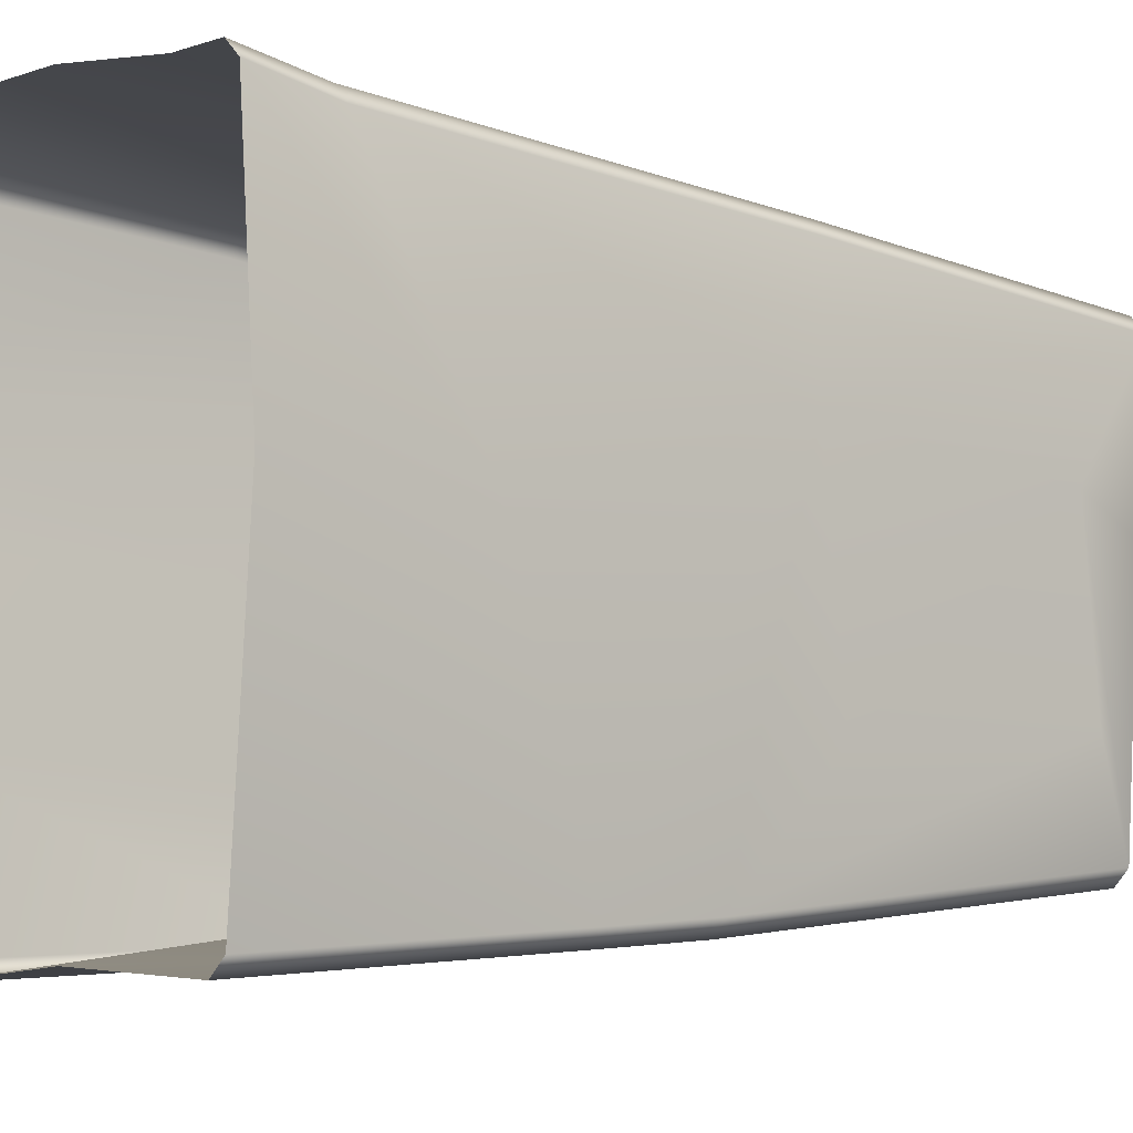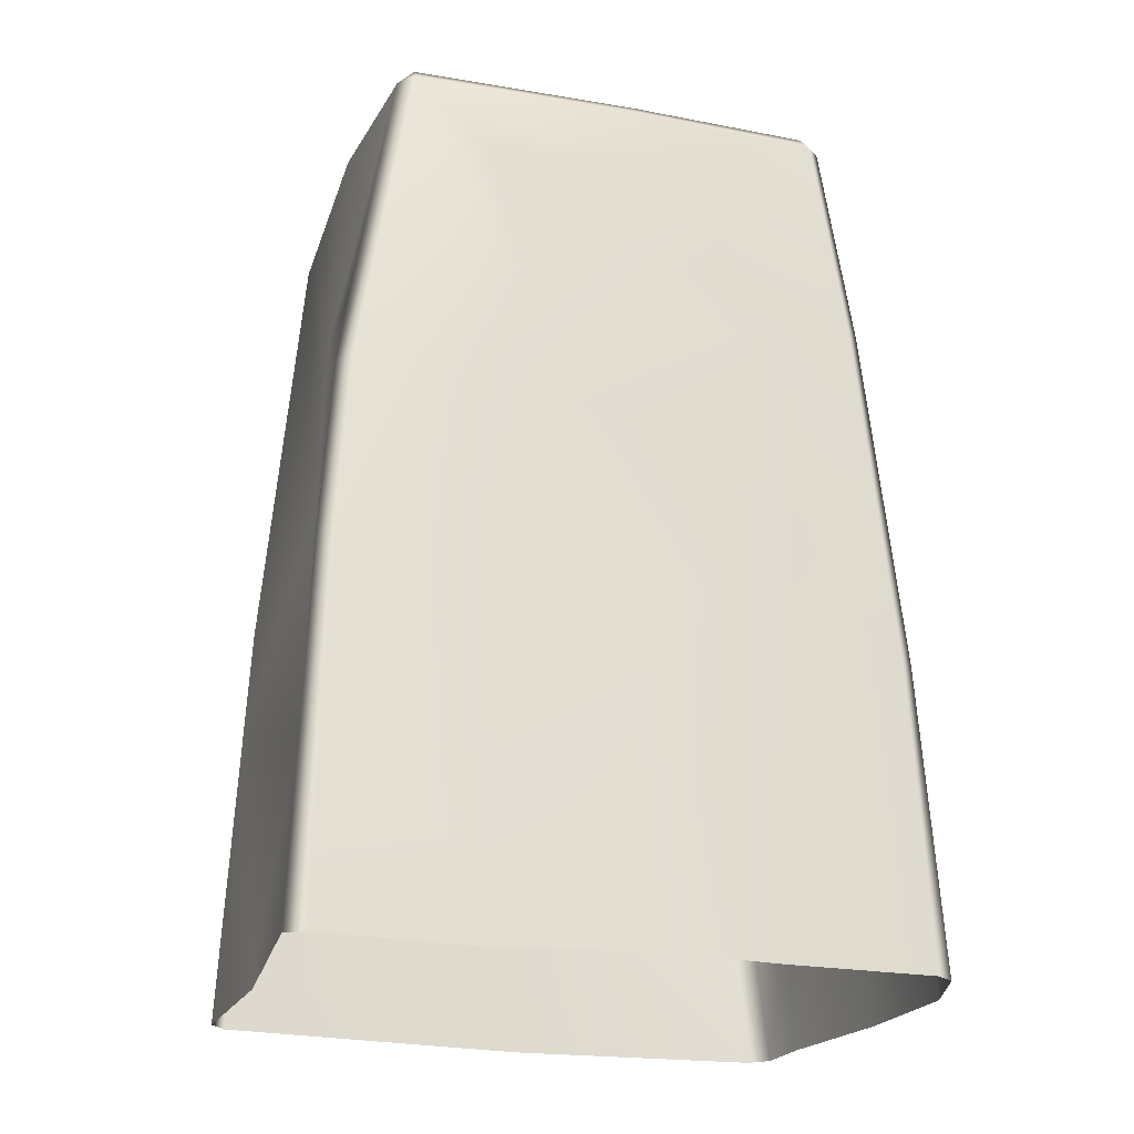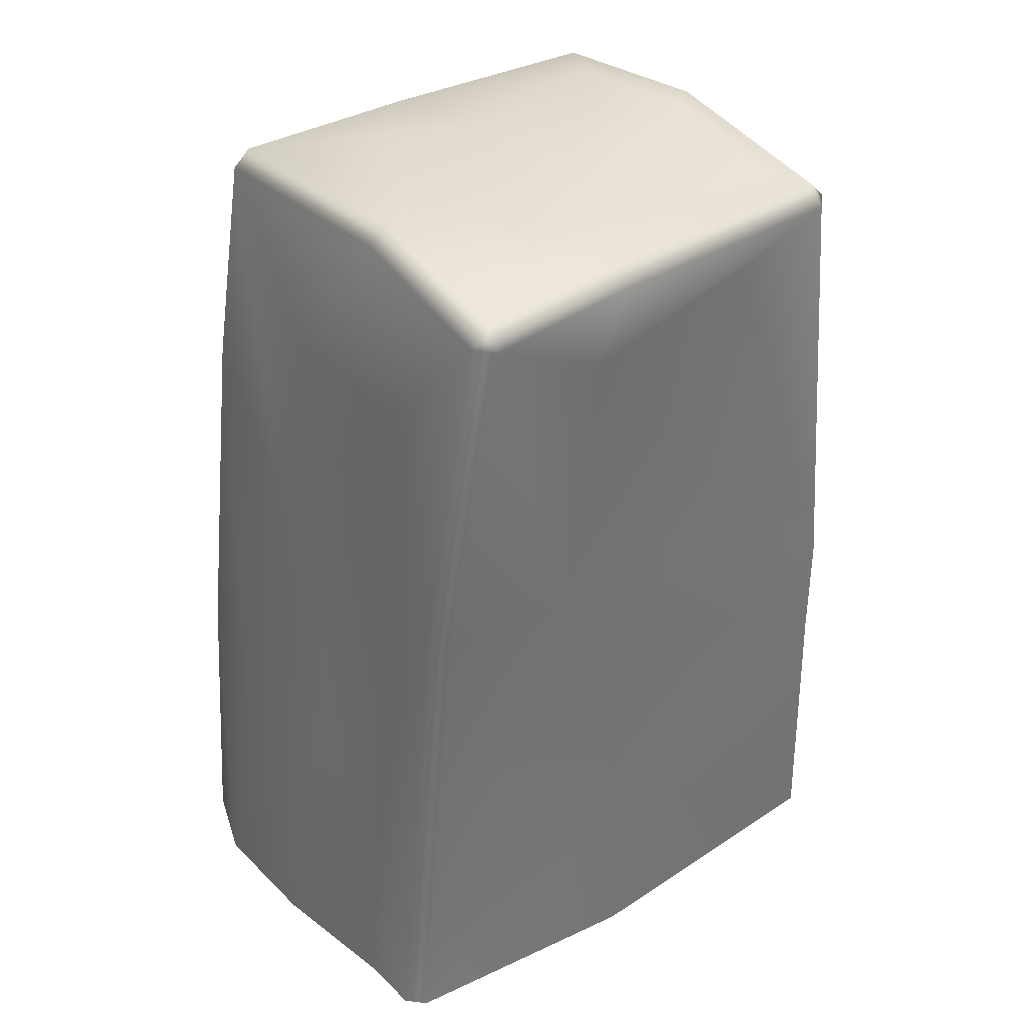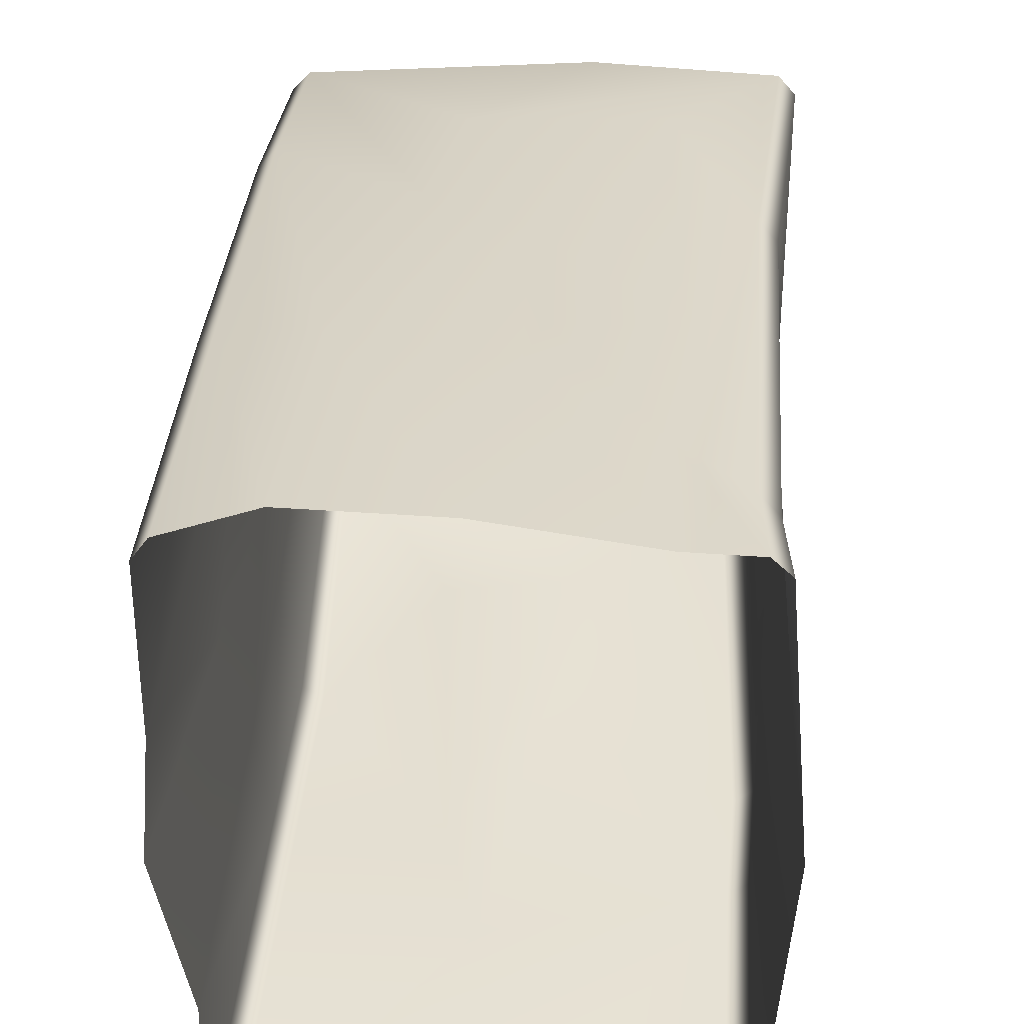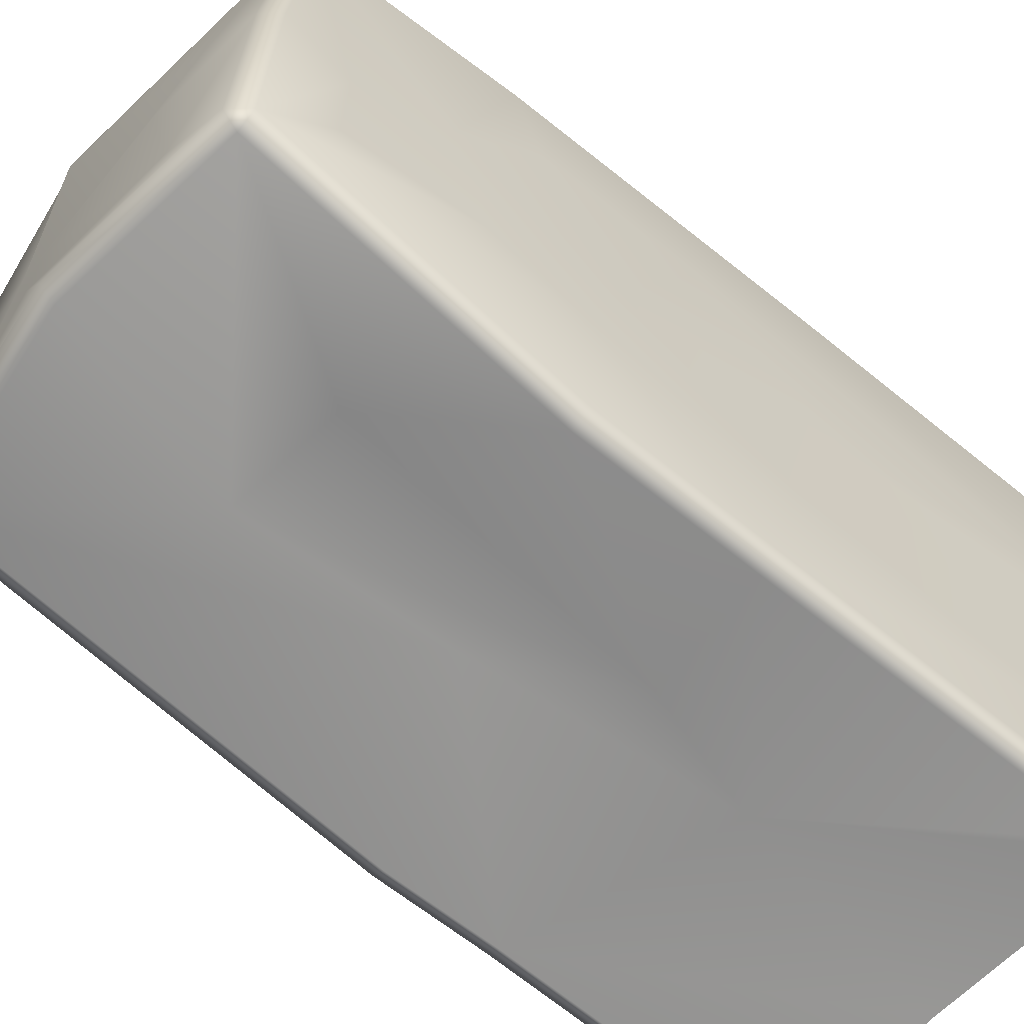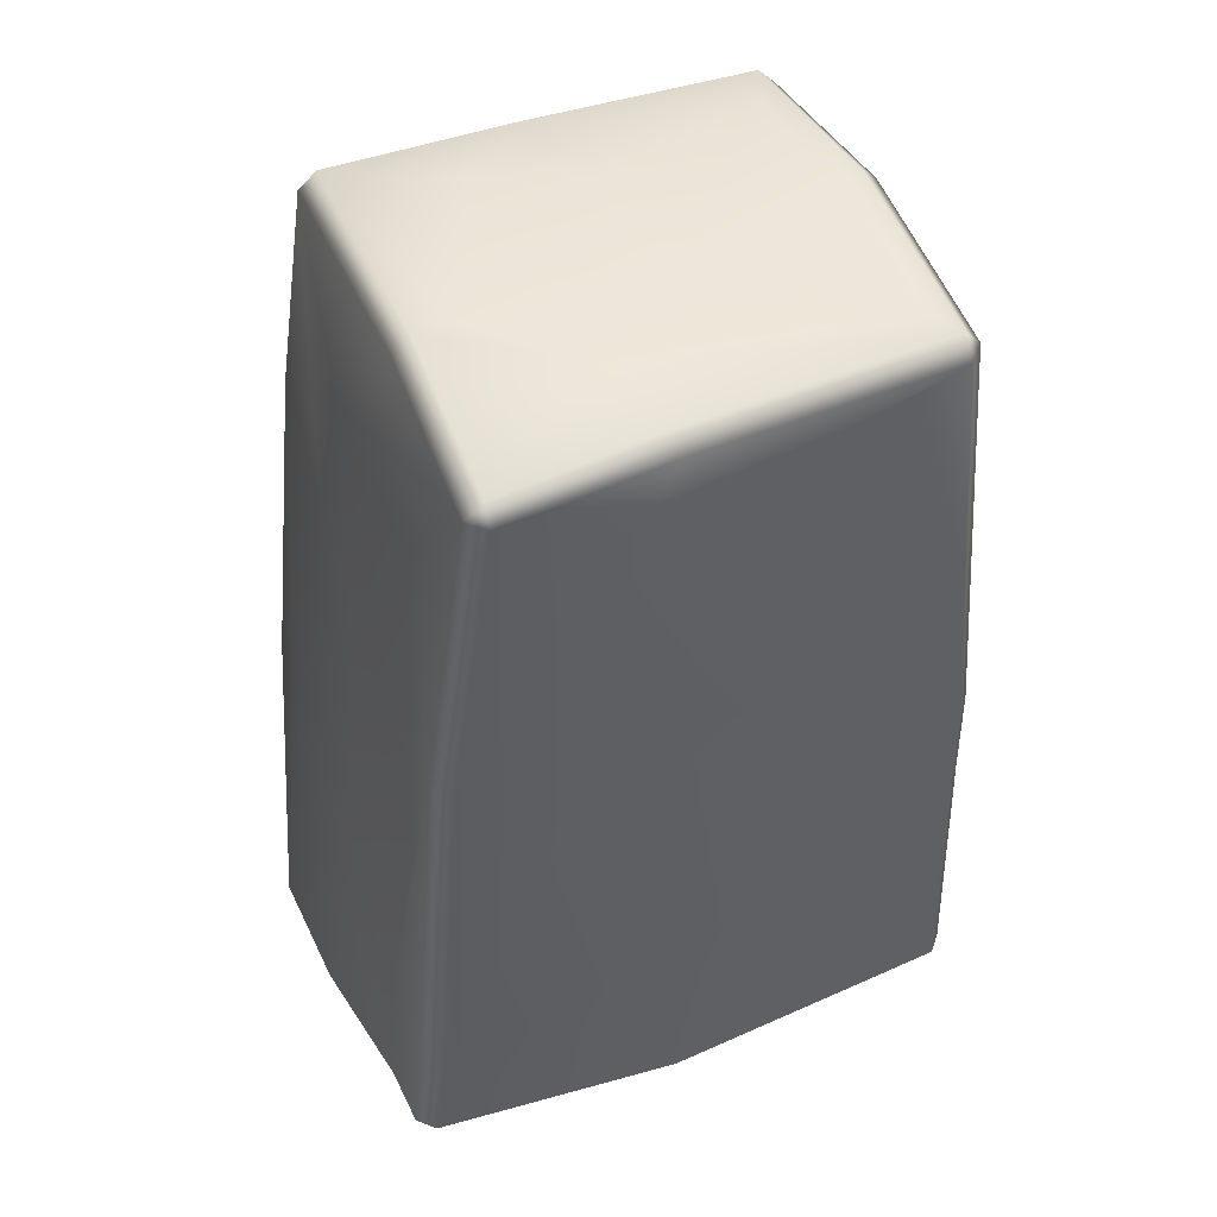
<metadata>
{"format":"obj","ext":"obj","renderer":"f3d","projection":"perspective","resolution":1024,"background":"white","views":[{"elev":-6.6,"azim":48.7,"up":"+Z"},{"elev":-22.7,"azim":-108.3,"up":"+Y"},{"elev":35.8,"azim":53.7,"up":"+Y"},{"elev":35.1,"azim":2.3,"up":"+Z"},{"elev":-64.4,"azim":-130.9,"up":"+Z"},{"elev":46.6,"azim":67.6,"up":"+Y"}]}
</metadata>
<code>
g Cliff_T
v 0.1503 5.919 3.227
v -0.9259 6.702 3.131
v -0.6279 9.033 2.836
v 0.1817 2.859 3.605
v -1.665 3.383 3.54
v 0.3782 3.652 3.507
v 1.68 4.314 3.123
v 0.9176 7.26 3.13
v 1.551 9.122 2.832
v 1.509 1.817 3.466
v 1.533 -1.229e-06 3.594
v -0.2032 -1.229e-06 3.876
v -1.665 3.383 3.54
v -1.778 -1.229e-06 3.941
v 2.292 -1.229e-06 3.56
v 2.243 1.12 3.406
v 2.448 1.098 3.193
v 2.505 -1.229e-06 3.354
v 2.639 6.385 2.864
v 2.707 6.247 1.206
v 2.43 6.415 3.073
v 2.818 10.59 2.651
v 2.772 2.453 0.1235
v 2.771 -1.229e-06 0.2266
v 2.47 -1.229e-06 -3.58
v 3.016 10.56 2.432
v 2.825 10.8 2.418
v 2.576 3.68 -3.381
v 2.353 3.701 -3.576
v 2.248 -1.229e-06 -3.777
v 2.44 5.108 -3.492
v 2.66 5.086 -3.295
v 2.419 10.64 -3.014
v 2.637 10.61 -2.814
v 2.827 9.75 0.8449
v 2.818 10.63 0.3971
v 2.684 6.589 -1.751
v 2.671 10.18 -1.497
v 2.419 10.64 -3.014
v 2.637 10.61 -2.814
v 2.436 10.85 -2.802
v -0.266 2.829 -3.379
v -2.636 -1.229e-06 -3.928
v 0.1189 -1.229e-06 -3.693
v -2.538 0.2767 -3.886
v -2.774 -1.229e-06 -3.702
v -2.362 4.625 -3.712
v -0.6825 4.393 -3.312
v 0.262 6.021 -3.197
v -2.257 6.834 -3.555
v 0.5436 8.558 -3.064
v -0.9089 8.438 -3.154
v -2.295 10.75 -2.945
v 2.419 10.64 -3.014
v 0.01044 11 -3.03
v 2.436 10.85 -2.802
v 0.01764 11.2 -2.813
v -2.626 8.023 2.932
v -2.672 3.703 3.393
v -2.871 3.689 3.174
v -2.832 8.001 2.721
v -2.821 7.609 1.414
v -2.754 8.733 0.07645
v -2.744 10.64 2.35
v -2.649 9.917 -0.5394
v -2.62 10.75 0.05332
v -2.515 10.74 -2.761
v -2.6 9.913 -1.893
v -2.631 8.136 -1.407
v -2.751 6.536 -0.5741
v -2.838 5.448 1.697
v -2.928 -1.229e-06 1.505
v -2.921 -1.229e-06 3.369
v -2.815 3.493 -0.01859
v -3.053 -1.229e-06 0.06285
v -2.689 -1.229e-06 -1.75
v -2.687 7.018 -1.853
v -2.696 4.267 -1.933
v -2.6 4.627 -3.536
v -2.774 -1.229e-06 -3.702
v -2.538 0.2767 -3.886
v -2.362 4.625 -3.712
v -2.501 6.818 -3.386
v -2.257 6.834 -3.555
v -2.295 10.75 -2.945
v -2.313 10.95 -2.738
v 0.01764 11.2 -2.813
v 0.01044 11 -3.03
v 0.5436 8.558 -3.064
v -0.9089 8.438 -3.154
v -2.744 10.64 2.35
v -2.62 10.75 0.05332
v -2.414 10.96 0.06726
v -2.541 10.86 2.333
v -1.58 11.02 0.9107
v 0.7094 11.21 1.981
v 0.7146 11.16 2.393
v 1.561 10.95 0.7621
v 2.825 10.8 2.418
v -1.027 11.1 -0.1995
v -1.555 11.05 -2.447
v 0.8135 11.05 -0.2866
v -2.313 10.95 -2.738
v -2.62 10.75 0.05332
v -2.515 10.74 -2.761
v 0.2899 11.21 -2.505
v 0.01764 11.2 -2.813
v 1.992 10.91 -2.545
v 2.436 10.85 -2.802
v 2.622 10.85 0.4152
v 2.818 10.63 0.3971
v 3.016 10.56 2.432
v 2.637 10.61 -2.814
v 2.818 10.63 0.3971
v 2.436 10.85 -2.802
v -2.541 10.86 2.333
v 0.7146 11.16 2.393
v 0.7027 10.96 2.606
v -2.542 10.66 2.557
v -0.6279 9.033 2.836
v 2.818 10.59 2.651
v 0.7146 11.16 2.393
v 2.825 10.8 2.418
v 1.551 9.122 2.832
v 0.9176 7.26 3.13
v 0.1503 5.919 3.227
v -0.9259 6.702 3.131
v -1.665 3.383 3.54
v -2.626 8.023 2.932
v -2.832 8.001 2.721
v -2.744 10.64 2.35
v -2.541 10.86 2.333
v -2.672 3.703 3.393
v -1.778 -1.229e-06 3.941
v -2.748 -1.229e-06 3.61
v -2.921 -1.229e-06 3.369
v -2.871 3.689 3.174
v 2.43 6.415 3.073
v 1.68 4.314 3.123
v 1.509 1.817 3.466
v 2.243 1.12 3.406
v 2.353 3.701 -3.576
v 0.1189 -1.229e-06 -3.693
v 2.248 -1.229e-06 -3.777
v -0.266 2.829 -3.379
v 0.262 6.021 -3.197
v 2.44 5.108 -3.492
v 2.419 10.64 -3.014
v 0.5436 8.558 -3.064
g Cliff_T_0
f 3 2 1
f 1 5 4
f 4 6 1
f 1 6 7
f 8 1 7
f 9 8 7
f 7 6 10
f 6 4 10
f 11 10 4
f 12 11 4
f 12 4 13
f 14 12 13
f 11 15 10
f 15 16 10
f 17 16 15
f 18 17 15
f 17 19 16
f 19 17 20
f 19 21 16
f 21 22 9
f 17 18 23
f 17 23 20
f 18 24 23
f 23 24 25
f 21 19 26
f 22 21 26
f 26 19 20
f 27 22 26
f 28 23 25
f 20 23 28
f 28 25 29
f 25 30 29
f 29 31 28
f 31 32 28
f 28 32 20
f 31 33 32
f 33 34 32
f 35 26 20
f 35 36 26
f 34 36 35
f 32 37 20
f 20 37 35
f 32 34 38
f 38 34 35
f 37 38 35
f 37 32 38
f 41 40 39
f 44 43 42
f 43 45 42
f 45 43 46
f 42 45 47
f 48 42 47
f 42 48 49
f 48 47 50
f 49 48 51
f 48 50 52
f 48 52 51
f 50 53 52
f 55 54 51
f 54 55 56
f 55 57 56
f 60 59 58
f 61 60 58
f 60 61 62
f 63 62 61
f 61 64 63
f 64 65 63
f 64 66 65
f 65 66 67
f 63 65 68
f 68 65 67
f 63 68 69
f 69 68 67
f 62 63 70
f 69 70 63
f 71 60 62
f 71 62 70
f 71 72 60
f 72 73 60
f 71 74 72
f 70 74 71
f 74 75 72
f 76 75 74
f 70 69 77
f 77 69 67
f 78 74 70
f 78 76 74
f 70 77 78
f 78 79 76
f 78 77 79
f 79 80 76
f 81 80 79
f 82 81 79
f 77 83 79
f 82 79 83
f 67 83 77
f 84 82 83
f 84 83 67
f 85 84 67
f 85 67 86
f 86 87 85
f 87 88 85
f 88 89 85
f 89 90 85
f 93 92 91
f 94 93 91
f 95 93 94
f 96 95 94
f 97 96 94
f 98 96 97
f 95 96 98
f 99 98 97
f 93 95 100
f 100 95 98
f 93 100 101
f 98 102 100
f 100 102 101
f 101 103 93
f 104 93 103
f 105 104 103
f 102 106 101
f 101 106 103
f 106 102 98
f 106 107 103
f 108 107 106
f 106 98 108
f 107 108 109
f 109 108 98
f 110 109 98
f 99 110 98
f 111 110 99
f 112 111 99
f 110 114 113
f 115 110 113
f 118 117 116
f 119 118 116
f 118 119 120
f 118 120 121
f 118 121 122
f 121 123 122
f 120 124 121
f 125 124 120
f 120 126 125
f 120 119 127
f 126 127 128
f 128 127 129
f 119 129 127
f 129 119 130
f 119 131 130
f 119 132 131
f 133 128 129
f 134 128 133
f 135 134 133
f 136 135 133
f 137 136 133
f 124 139 138
f 139 140 138
f 140 141 138
f 144 143 142
f 143 145 142
f 142 145 146
f 146 147 142
f 148 147 146
f 149 148 146

</code>
